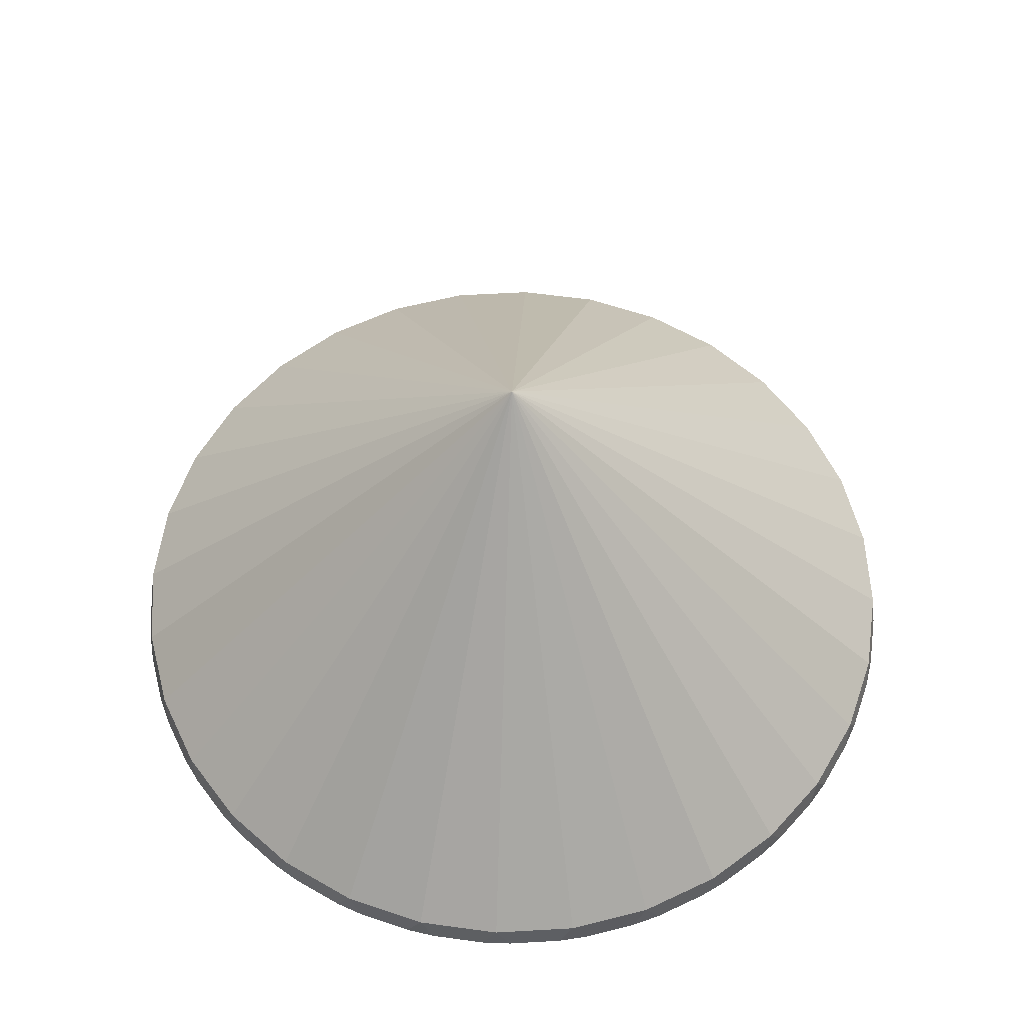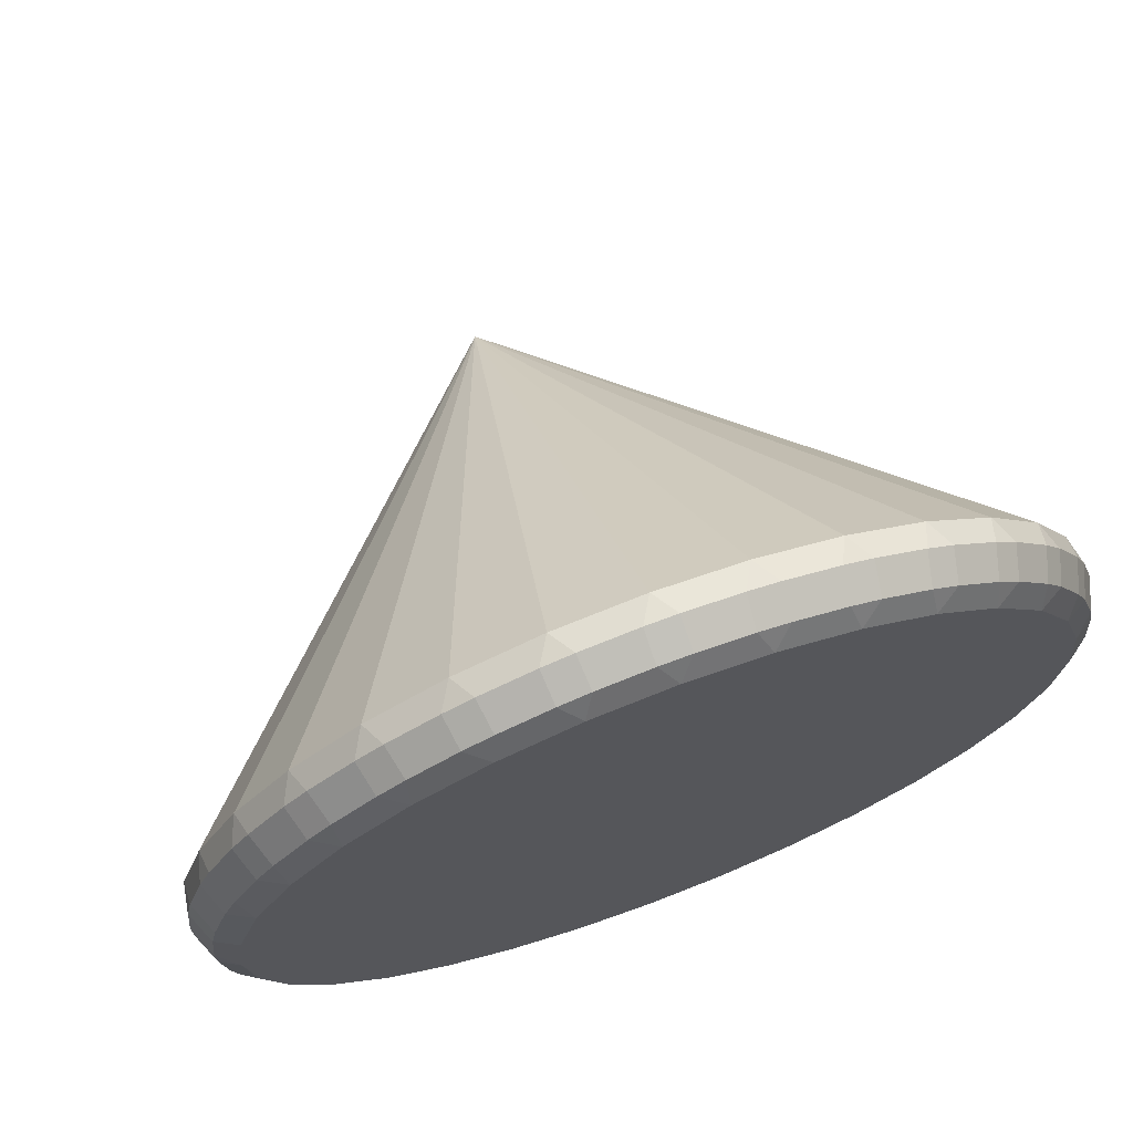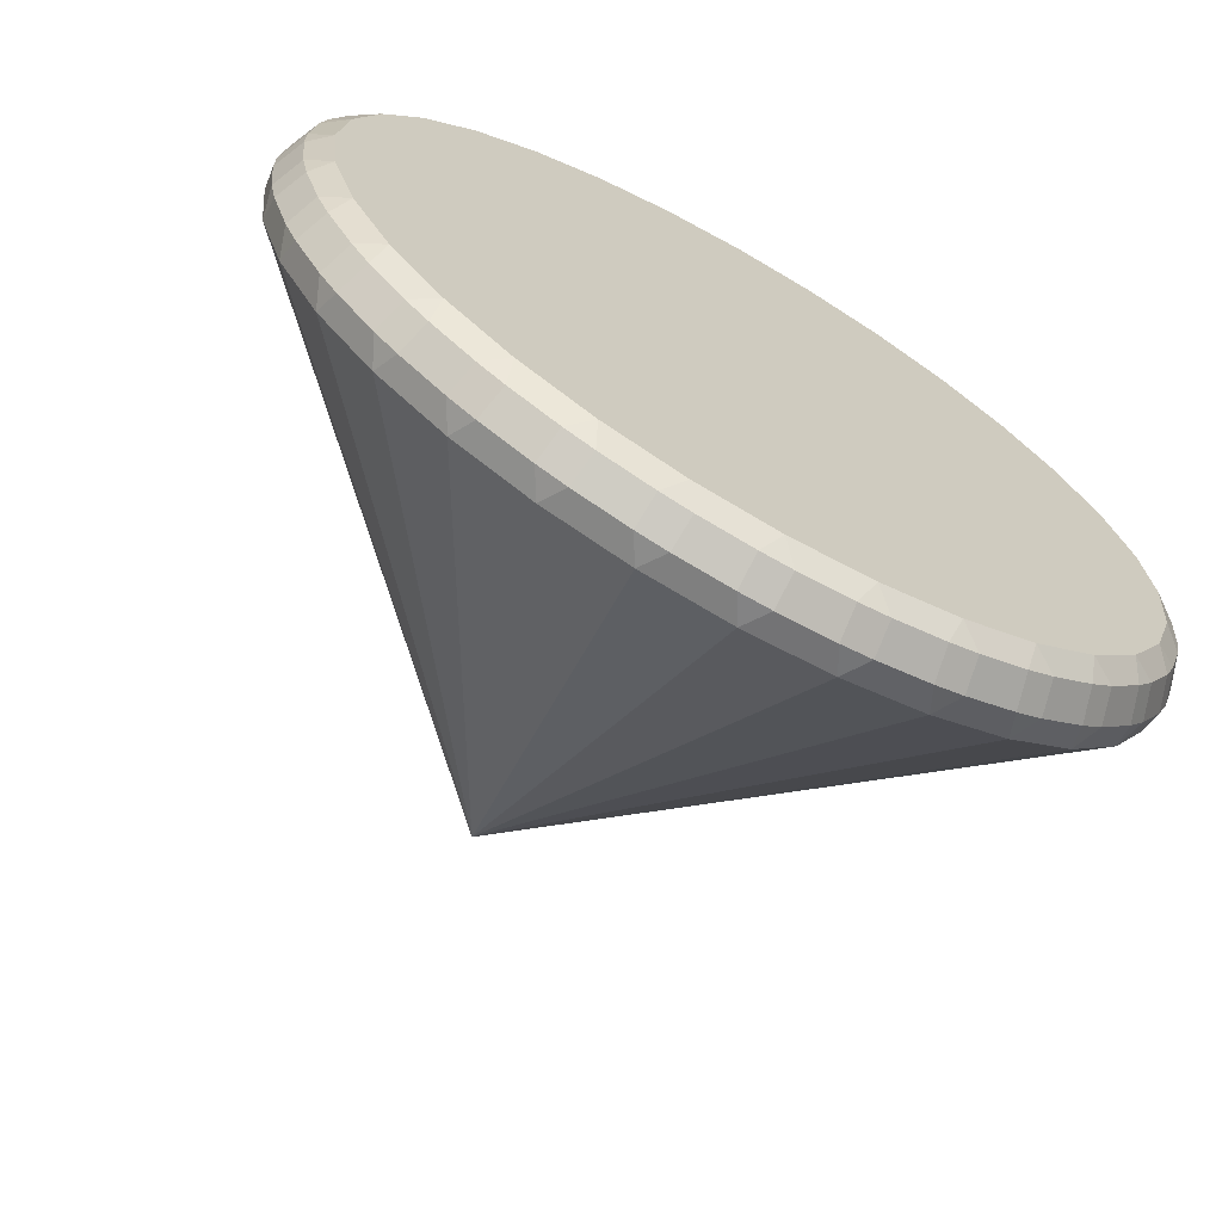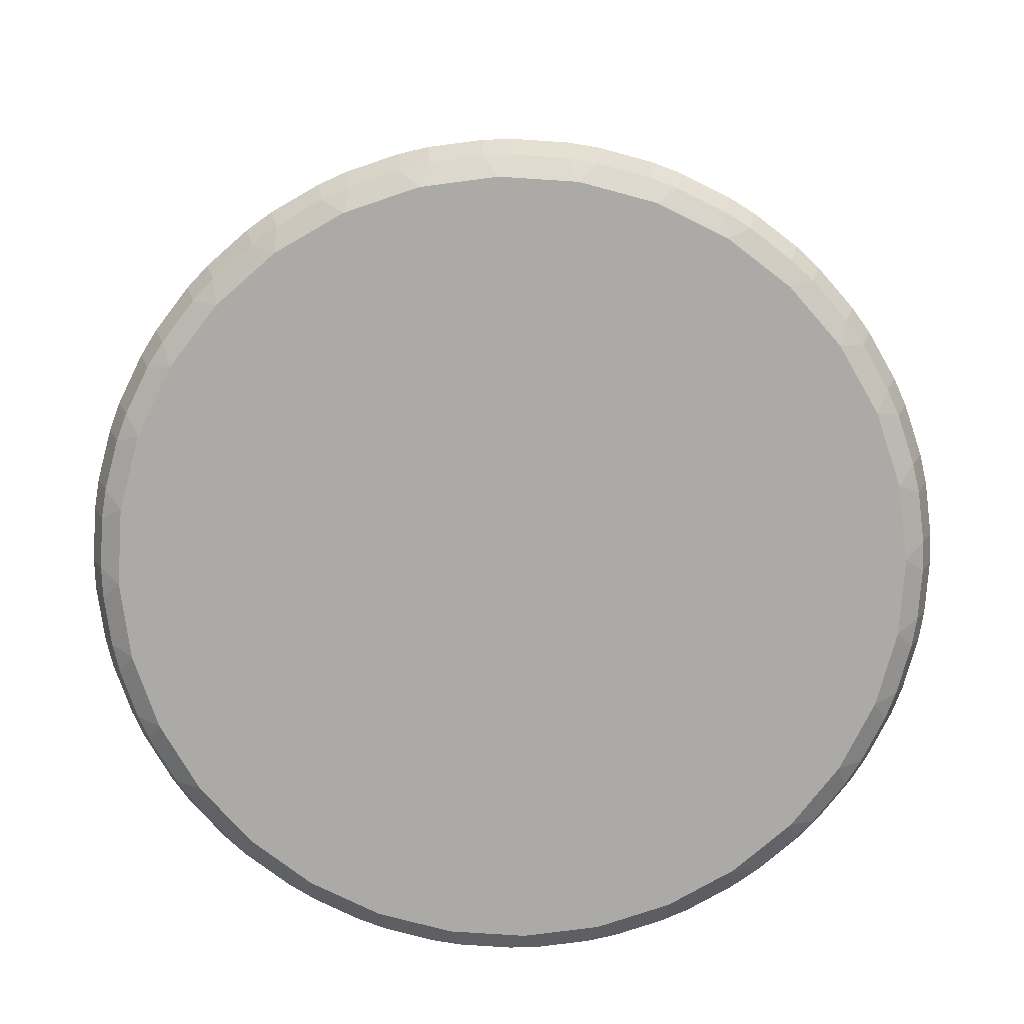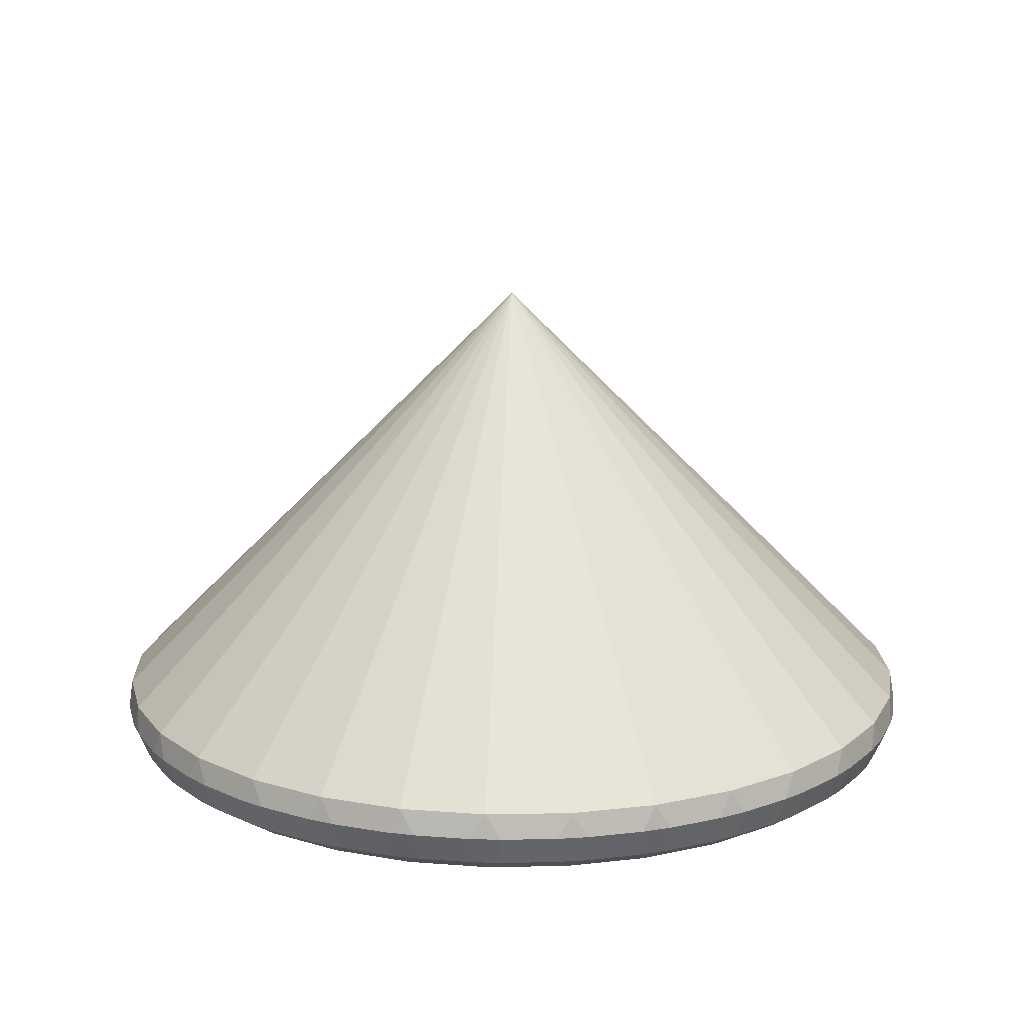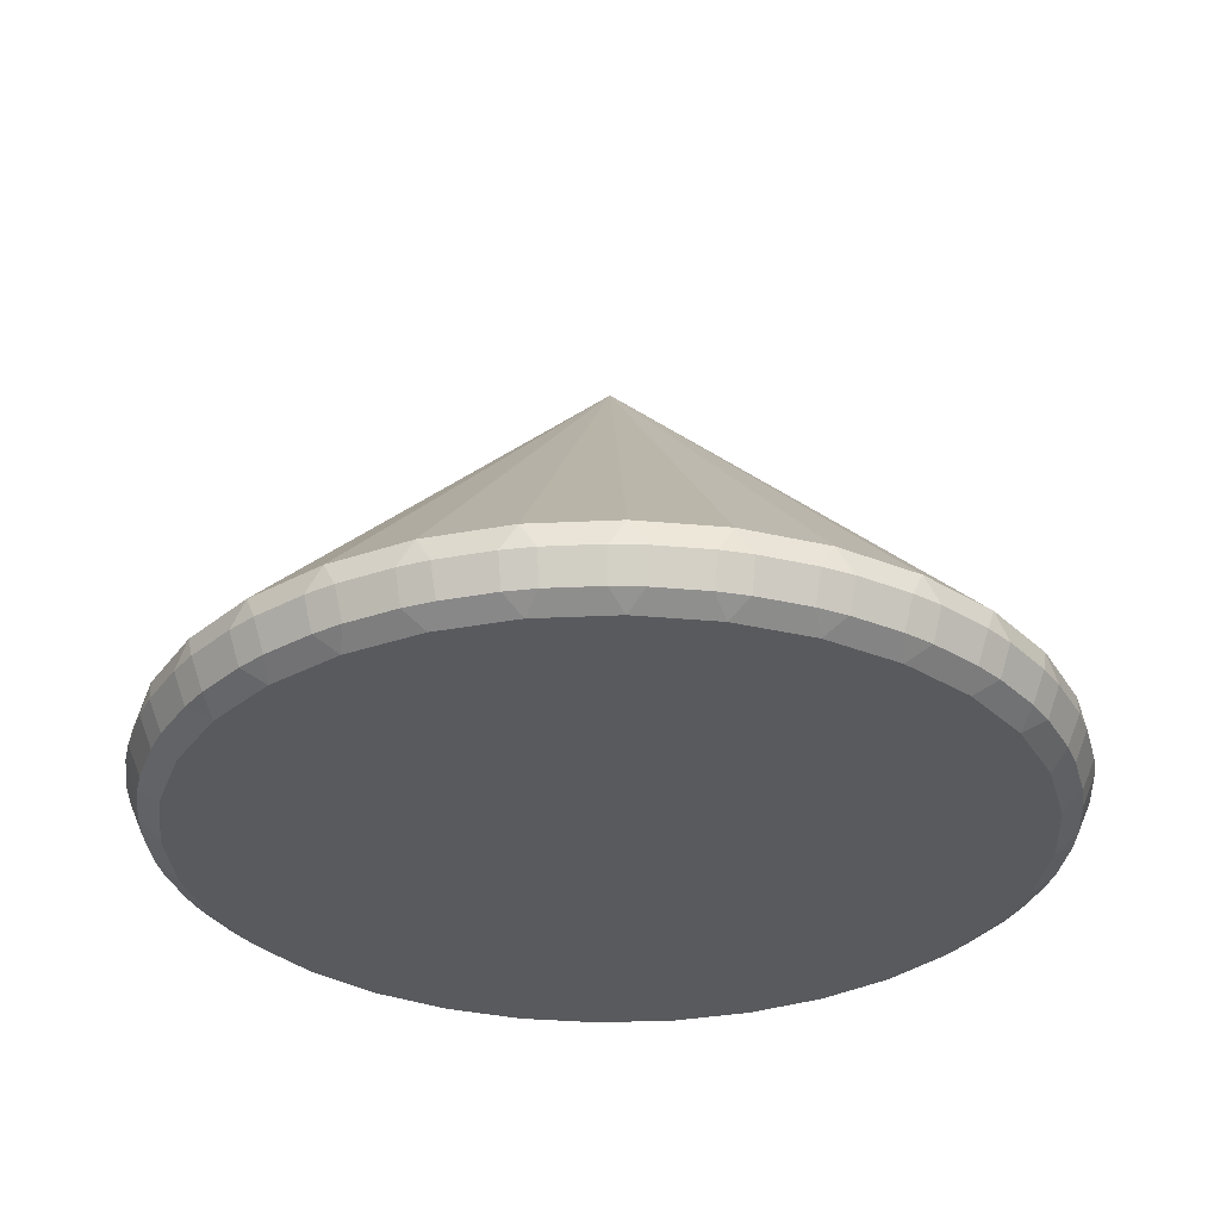
<metadata>
{"format":"obj","ext":"obj","renderer":"f3d","projection":"perspective","resolution":1024,"background":"white","views":[{"elev":60.2,"azim":-87.7,"up":"+Y"},{"elev":71.0,"azim":-20.6,"up":"+Z"},{"elev":-68.5,"azim":-29.8,"up":"+Z"},{"elev":-75.7,"azim":-166.9,"up":"+Y"},{"elev":16.0,"azim":-7.8,"up":"+Y"},{"elev":-31.4,"azim":-91.8,"up":"+Y"}]}
</metadata>
<code>
o Cone_Cone.001
v -0 0.9697 0
v -0.03024 -0.002267 -0.8437
v 0.03024 -0.002267 -0.8437
v -0 -0.0303 -0.8044
v -0.03024 0.0581 -0.8689
v -0 0.1077 -0.862
v 0.03024 0.0581 -0.8689
v 0.1942 -0.002267 -0.8216
v 0.1569 -0.0303 -0.789
v 0.1349 -0.002267 -0.8333
v 0.1682 0.1077 -0.8455
v 0.1992 0.0581 -0.8463
v 0.1399 0.0581 -0.8581
v 0.3508 -0.002267 -0.7679
v 0.3078 -0.0303 -0.7432
v 0.2949 -0.002267 -0.791
v 0.3299 0.1077 -0.7964
v 0.3604 0.0581 -0.7912
v 0.3046 0.0581 -0.8143
v 0.4789 0.1077 -0.7168
v 0.5079 0.0581 -0.7056
v 0.4576 0.0581 -0.7392
v 0.4939 -0.002267 -0.6847
v 0.4469 -0.0303 -0.6689
v 0.4436 -0.002267 -0.7183
v 0.6096 0.1077 -0.6096
v 0.6358 0.0581 -0.593
v 0.593 0.0581 -0.6358
v 0.6179 -0.002267 -0.5752
v 0.5688 -0.0303 -0.5688
v 0.5752 -0.002267 -0.6179
v 0.7168 0.1077 -0.4789
v 0.7392 0.0581 -0.4576
v 0.7056 0.0581 -0.5079
v 0.7183 -0.002267 -0.4436
v 0.6689 -0.0303 -0.4469
v 0.6847 -0.002267 -0.4939
v 0.7964 0.1077 -0.3299
v 0.8143 0.0581 -0.3046
v 0.7912 0.0581 -0.3604
v 0.791 -0.002267 -0.2949
v 0.7432 -0.0303 -0.3078
v 0.7679 -0.002267 -0.3508
v 0.8455 0.1077 -0.1682
v 0.8581 0.0581 -0.1399
v 0.8463 0.0581 -0.1992
v 0.8333 -0.002267 -0.1349
v 0.789 -0.0303 -0.1569
v 0.8216 -0.002267 -0.1942
v 0.862 0.1077 0
v 0.8689 0.0581 0.03024
v 0.8689 0.0581 -0.03024
v 0.8437 -0.002267 0.03024
v 0.8044 -0.0303 0
v 0.8437 -0.002267 -0.03024
v 0.8455 0.1077 0.1682
v 0.8463 0.0581 0.1992
v 0.8581 0.0581 0.1399
v 0.8216 -0.002267 0.1942
v 0.789 -0.0303 0.1569
v 0.8334 -0.002267 0.1349
v 0.7964 0.1077 0.3299
v 0.7912 0.0581 0.3604
v 0.8143 0.0581 0.3046
v 0.7679 -0.002267 0.3508
v 0.7432 -0.0303 0.3078
v 0.791 -0.002267 0.2949
v 0.7168 0.1077 0.4789
v 0.7056 0.0581 0.5079
v 0.7392 0.0581 0.4576
v 0.6847 -0.002267 0.4939
v 0.6689 -0.0303 0.4469
v 0.7183 -0.002267 0.4436
v 0.6096 0.1077 0.6096
v 0.593 0.0581 0.6358
v 0.6358 0.0581 0.593
v 0.5752 -0.002267 0.6179
v 0.5688 -0.0303 0.5688
v 0.6179 -0.002267 0.5752
v 0.4789 0.1077 0.7168
v 0.4576 0.0581 0.7392
v 0.5079 0.0581 0.7056
v 0.4436 -0.002267 0.7183
v 0.4469 -0.0303 0.6689
v 0.4939 -0.002267 0.6847
v 0.3299 0.1077 0.7964
v 0.3046 0.0581 0.8143
v 0.3604 0.0581 0.7912
v 0.2949 -0.002267 0.791
v 0.3078 -0.0303 0.7432
v 0.3508 -0.002267 0.7679
v 0.1682 0.1077 0.8455
v 0.1399 0.0581 0.8581
v 0.1992 0.0581 0.8463
v 0.1349 -0.002267 0.8334
v 0.1569 -0.0303 0.789
v 0.1942 -0.002267 0.8216
v -0 0.1077 0.862
v -0.03024 0.0581 0.8689
v 0.03024 0.0581 0.8689
v -0.03024 -0.002267 0.8437
v -0 -0.0303 0.8044
v 0.03024 -0.002267 0.8437
v -0.1942 -0.002267 0.8216
v -0.1569 -0.0303 0.789
v -0.1349 -0.002267 0.8334
v -0.1682 0.1077 0.8455
v -0.1992 0.0581 0.8463
v -0.1399 0.0581 0.8581
v -0.3508 -0.002267 0.7679
v -0.3078 -0.0303 0.7432
v -0.2949 -0.002267 0.791
v -0.3299 0.1077 0.7964
v -0.3604 0.0581 0.7912
v -0.3046 0.0581 0.8143
v -0.4939 -0.002267 0.6847
v -0.4469 -0.0303 0.6689
v -0.4436 -0.002267 0.7183
v -0.4789 0.1077 0.7168
v -0.5079 0.0581 0.7056
v -0.4576 0.0581 0.7392
v -0.6179 -0.002267 0.5752
v -0.5688 -0.0303 0.5688
v -0.5752 -0.002267 0.6179
v -0.6096 0.1077 0.6096
v -0.6358 0.0581 0.593
v -0.593 0.0581 0.6358
v -0.7183 -0.002267 0.4436
v -0.6689 -0.0303 0.4469
v -0.6847 -0.002267 0.4939
v -0.7168 0.1077 0.4789
v -0.7392 0.0581 0.4576
v -0.7056 0.0581 0.5079
v -0.791 -0.002267 0.2949
v -0.7432 -0.0303 0.3078
v -0.7679 -0.002267 0.3508
v -0.7964 0.1077 0.3299
v -0.8143 0.0581 0.3046
v -0.7912 0.0581 0.3604
v -0.8334 -0.002267 0.1349
v -0.789 -0.0303 0.1569
v -0.8216 -0.002267 0.1942
v -0.8455 0.1077 0.1682
v -0.8581 0.0581 0.1399
v -0.8463 0.0581 0.1992
v -0.8437 -0.002267 -0.03024
v -0.8044 -0.0303 -0
v -0.8437 -0.002267 0.03024
v -0.862 0.1077 -1e-06
v -0.8689 0.0581 -0.03024
v -0.8689 0.0581 0.03024
v -0.8216 -0.002267 -0.1942
v -0.789 -0.0303 -0.1569
v -0.8334 -0.002267 -0.1349
v -0.8455 0.1077 -0.1682
v -0.8463 0.0581 -0.1992
v -0.8581 0.0581 -0.1399
v -0.7679 -0.002267 -0.3508
v -0.7432 -0.0303 -0.3078
v -0.791 -0.002267 -0.2949
v -0.7964 0.1077 -0.3299
v -0.7912 0.0581 -0.3604
v -0.8143 0.0581 -0.3046
v -0.6847 -0.002267 -0.4939
v -0.6689 -0.0303 -0.4469
v -0.7183 -0.002267 -0.4436
v -0.7168 0.1077 -0.4789
v -0.7056 0.0581 -0.5079
v -0.7392 0.0581 -0.4576
v -0.5752 -0.002267 -0.6179
v -0.5688 -0.0303 -0.5688
v -0.6179 -0.002267 -0.5752
v -0.6096 0.1077 -0.6096
v -0.593 0.0581 -0.6358
v -0.6358 0.0581 -0.593
v -0.4436 -0.002267 -0.7183
v -0.4469 -0.0303 -0.6689
v -0.4939 -0.002267 -0.6847
v -0.4789 0.1077 -0.7168
v -0.4576 0.0581 -0.7392
v -0.5079 0.0581 -0.7056
v -0.2949 -0.002267 -0.791
v -0.3078 -0.0303 -0.7432
v -0.3508 -0.002267 -0.7679
v -0.3299 0.1077 -0.7964
v -0.3046 0.0581 -0.8143
v -0.3604 0.0581 -0.7912
v -0.1349 -0.002267 -0.8334
v -0.1569 -0.0303 -0.789
v -0.1942 -0.002267 -0.8216
v -0.1682 0.1077 -0.8455
v -0.1399 0.0581 -0.8581
v -0.1992 0.0581 -0.8463
f 12 19 16 8
f 21 28 31 23
f 27 34 37 29
f 33 40 43 35
f 39 46 49 41
f 45 52 55 47
f 51 58 61 53
f 57 64 67 59
f 63 70 73 65
f 69 76 79 71
f 75 82 85 77
f 81 88 91 83
f 87 94 97 89
f 93 100 103 95
f 99 109 106 101
f 108 115 112 104
f 114 121 118 110
f 120 127 124 116
f 126 133 130 122
f 132 139 136 128
f 138 145 142 134
f 144 151 148 140
f 150 157 154 146
f 156 163 160 152
f 162 169 166 158
f 168 175 172 164
f 174 181 178 170
f 180 187 184 176
f 186 193 190 182
f 18 22 25 14
f 191 1 6
f 4 9 15 24 30 36 42 48 54 60 66 72 78 84 90 96 102 105 111 117 123 129 135 141 147 153 159 165 171 177 183 189
f 11 1 17
f 17 1 20
f 20 1 26
f 26 1 32
f 32 1 38
f 38 1 44
f 44 1 50
f 50 1 56
f 56 1 62
f 62 1 68
f 68 1 74
f 74 1 80
f 80 1 86
f 86 1 92
f 92 1 98
f 98 1 107
f 107 1 113
f 113 1 119
f 119 1 125
f 125 1 131
f 131 1 137
f 137 1 143
f 143 1 149
f 149 1 155
f 155 1 161
f 161 1 167
f 167 1 173
f 173 1 179
f 179 1 185
f 185 1 191
f 7 13 10 3
f 6 1 11
f 2 3 4
f 5 6 7
f 8 9 10
f 11 12 13
f 14 15 16
f 17 18 19
f 20 21 22
f 23 24 25
f 26 27 28
f 29 30 31
f 32 33 34
f 35 36 37
f 38 39 40
f 41 42 43
f 44 45 46
f 47 48 49
f 50 51 52
f 53 54 55
f 56 57 58
f 59 60 61
f 62 63 64
f 65 66 67
f 68 69 70
f 71 72 73
f 74 75 76
f 77 78 79
f 80 81 82
f 83 84 85
f 86 87 88
f 89 90 91
f 92 93 94
f 95 96 97
f 98 99 100
f 101 102 103
f 104 105 106
f 107 108 109
f 110 111 112
f 113 114 115
f 116 117 118
f 119 120 121
f 122 123 124
f 125 126 127
f 128 129 130
f 131 132 133
f 134 135 136
f 137 138 139
f 140 141 142
f 143 144 145
f 146 147 148
f 149 150 151
f 152 153 154
f 155 156 157
f 158 159 160
f 161 162 163
f 164 165 166
f 167 168 169
f 170 171 172
f 173 174 175
f 176 177 178
f 179 180 181
f 182 183 184
f 185 186 187
f 188 189 190
f 191 192 193
f 2 5 7 3
f 6 11 13 7
f 12 8 10 13
f 9 4 3 10
f 11 17 19 12
f 18 14 16 19
f 15 9 8 16
f 17 20 22 18
f 21 23 25 22
f 24 15 14 25
f 20 26 28 21
f 27 29 31 28
f 30 24 23 31
f 26 32 34 27
f 33 35 37 34
f 36 30 29 37
f 32 38 40 33
f 39 41 43 40
f 42 36 35 43
f 38 44 46 39
f 45 47 49 46
f 48 42 41 49
f 44 50 52 45
f 51 53 55 52
f 54 48 47 55
f 50 56 58 51
f 57 59 61 58
f 60 54 53 61
f 56 62 64 57
f 63 65 67 64
f 66 60 59 67
f 62 68 70 63
f 69 71 73 70
f 72 66 65 73
f 68 74 76 69
f 75 77 79 76
f 78 72 71 79
f 74 80 82 75
f 81 83 85 82
f 84 78 77 85
f 80 86 88 81
f 87 89 91 88
f 90 84 83 91
f 86 92 94 87
f 93 95 97 94
f 96 90 89 97
f 92 98 100 93
f 99 101 103 100
f 102 96 95 103
f 98 107 109 99
f 108 104 106 109
f 105 102 101 106
f 107 113 115 108
f 114 110 112 115
f 111 105 104 112
f 113 119 121 114
f 120 116 118 121
f 117 111 110 118
f 119 125 127 120
f 126 122 124 127
f 123 117 116 124
f 125 131 133 126
f 132 128 130 133
f 129 123 122 130
f 131 137 139 132
f 138 134 136 139
f 135 129 128 136
f 137 143 145 138
f 144 140 142 145
f 141 135 134 142
f 143 149 151 144
f 150 146 148 151
f 147 141 140 148
f 149 155 157 150
f 156 152 154 157
f 153 147 146 154
f 155 161 163 156
f 162 158 160 163
f 159 153 152 160
f 161 167 169 162
f 168 164 166 169
f 165 159 158 166
f 167 173 175 168
f 174 170 172 175
f 171 165 164 172
f 173 179 181 174
f 180 176 178 181
f 177 171 170 178
f 179 185 187 180
f 186 182 184 187
f 183 177 176 184
f 185 191 193 186
f 192 188 190 193
f 189 183 182 190
f 191 6 5 192
f 4 189 188 2
f 192 5 2 188

</code>
